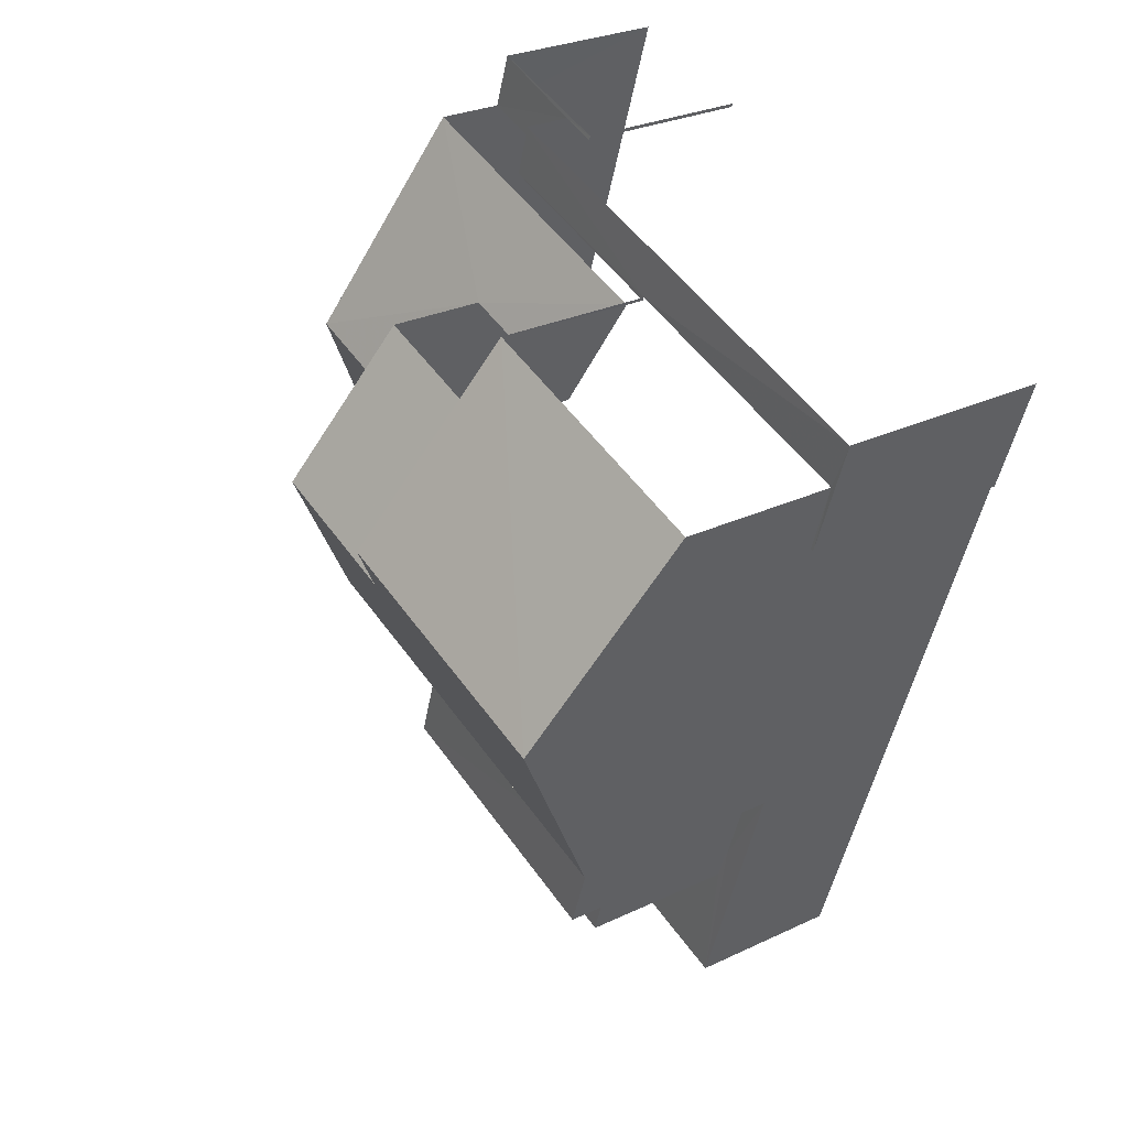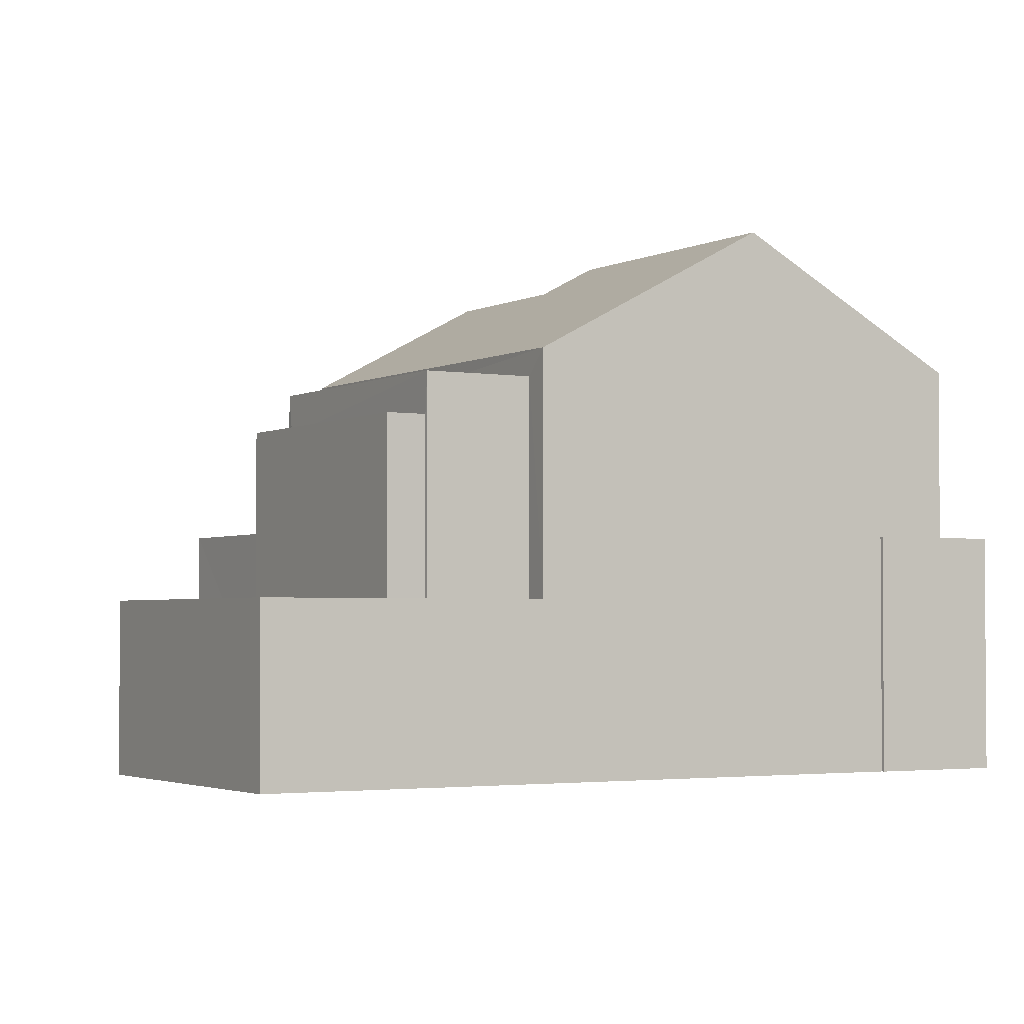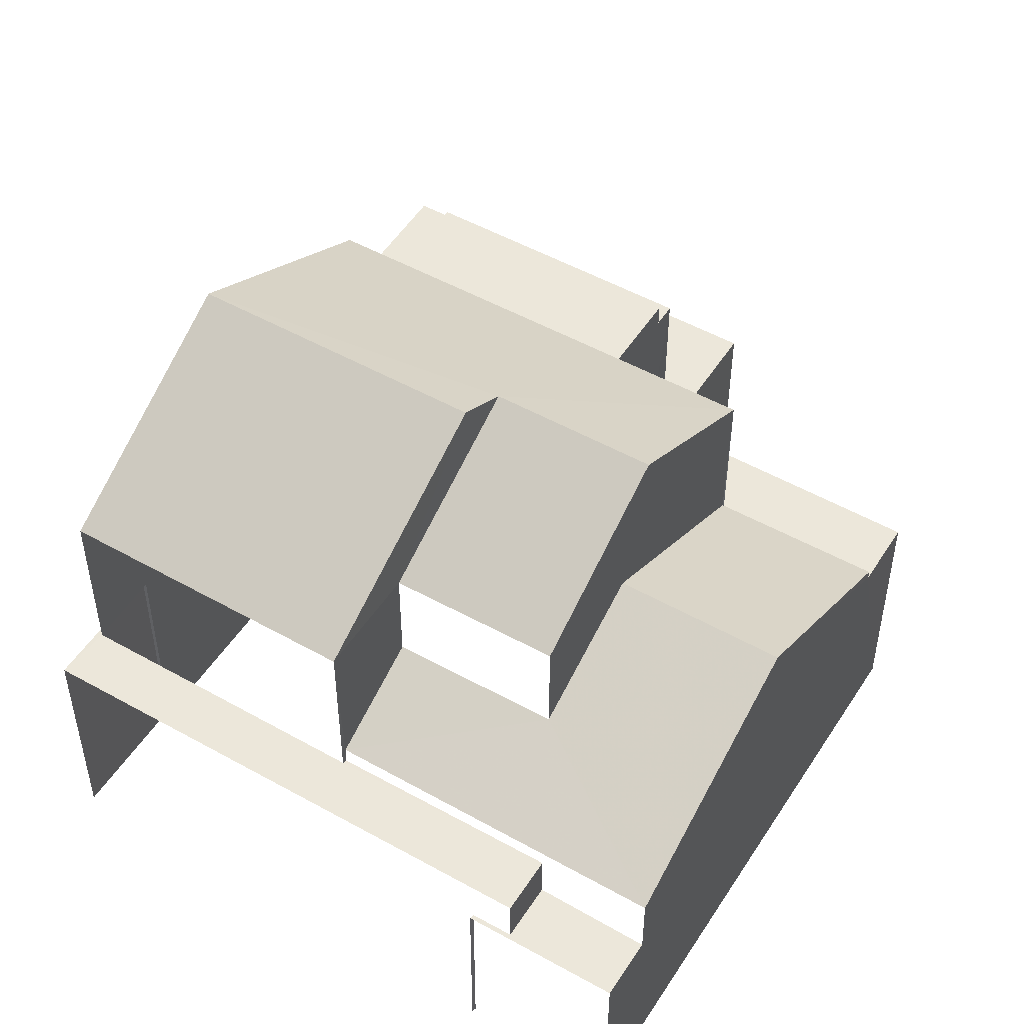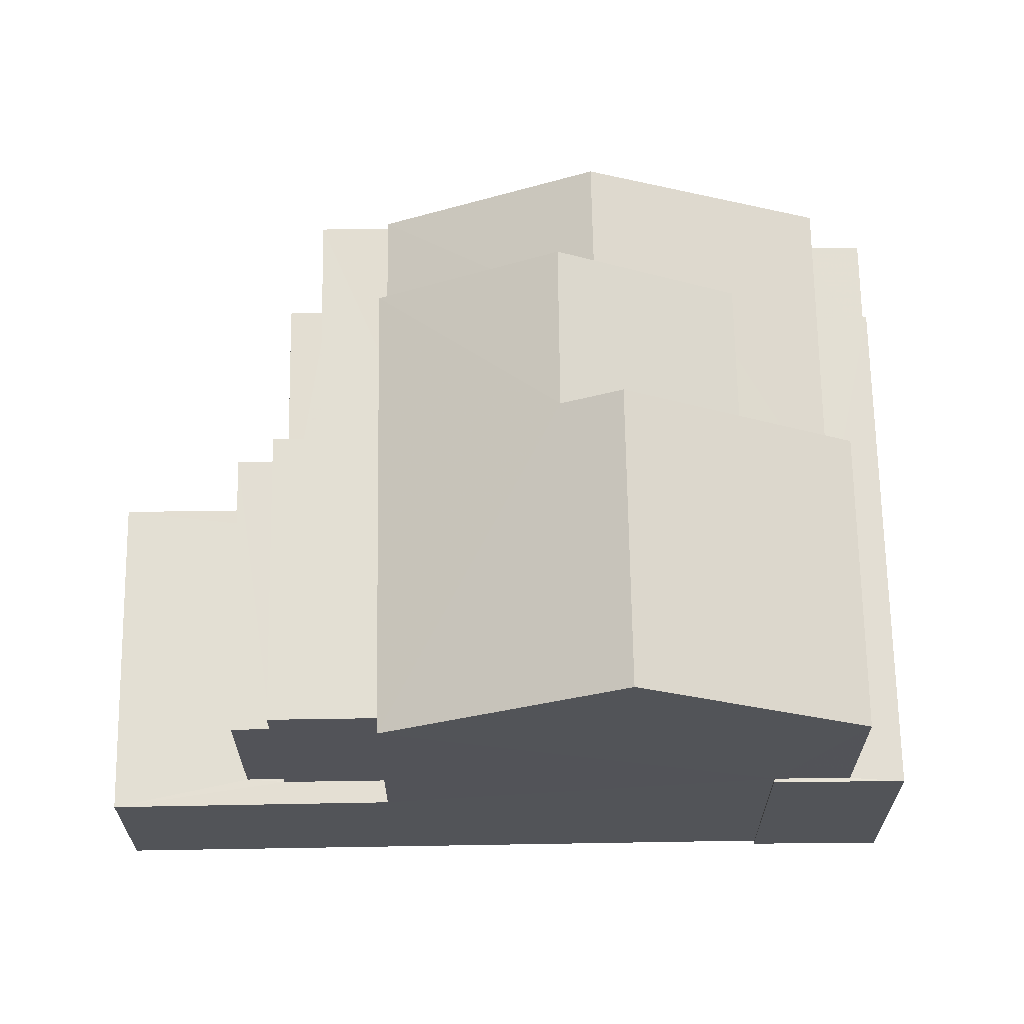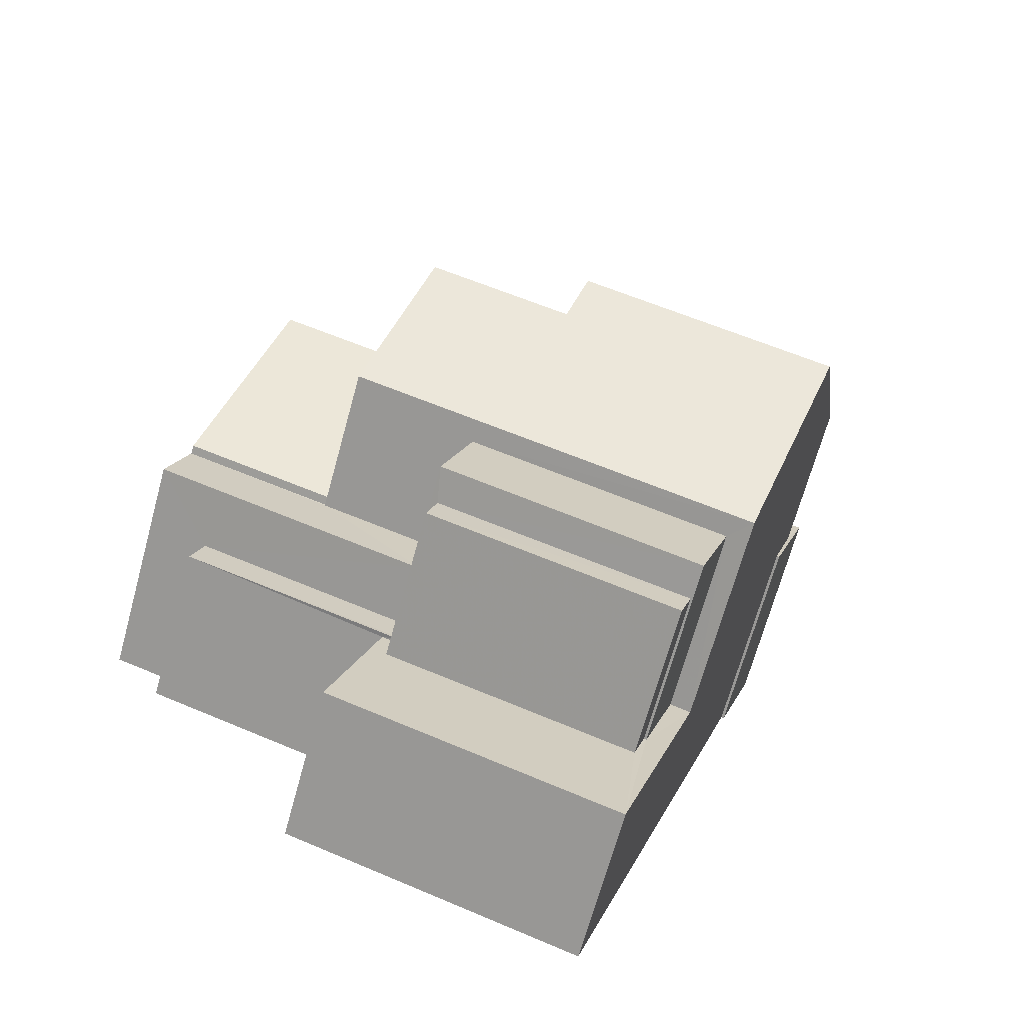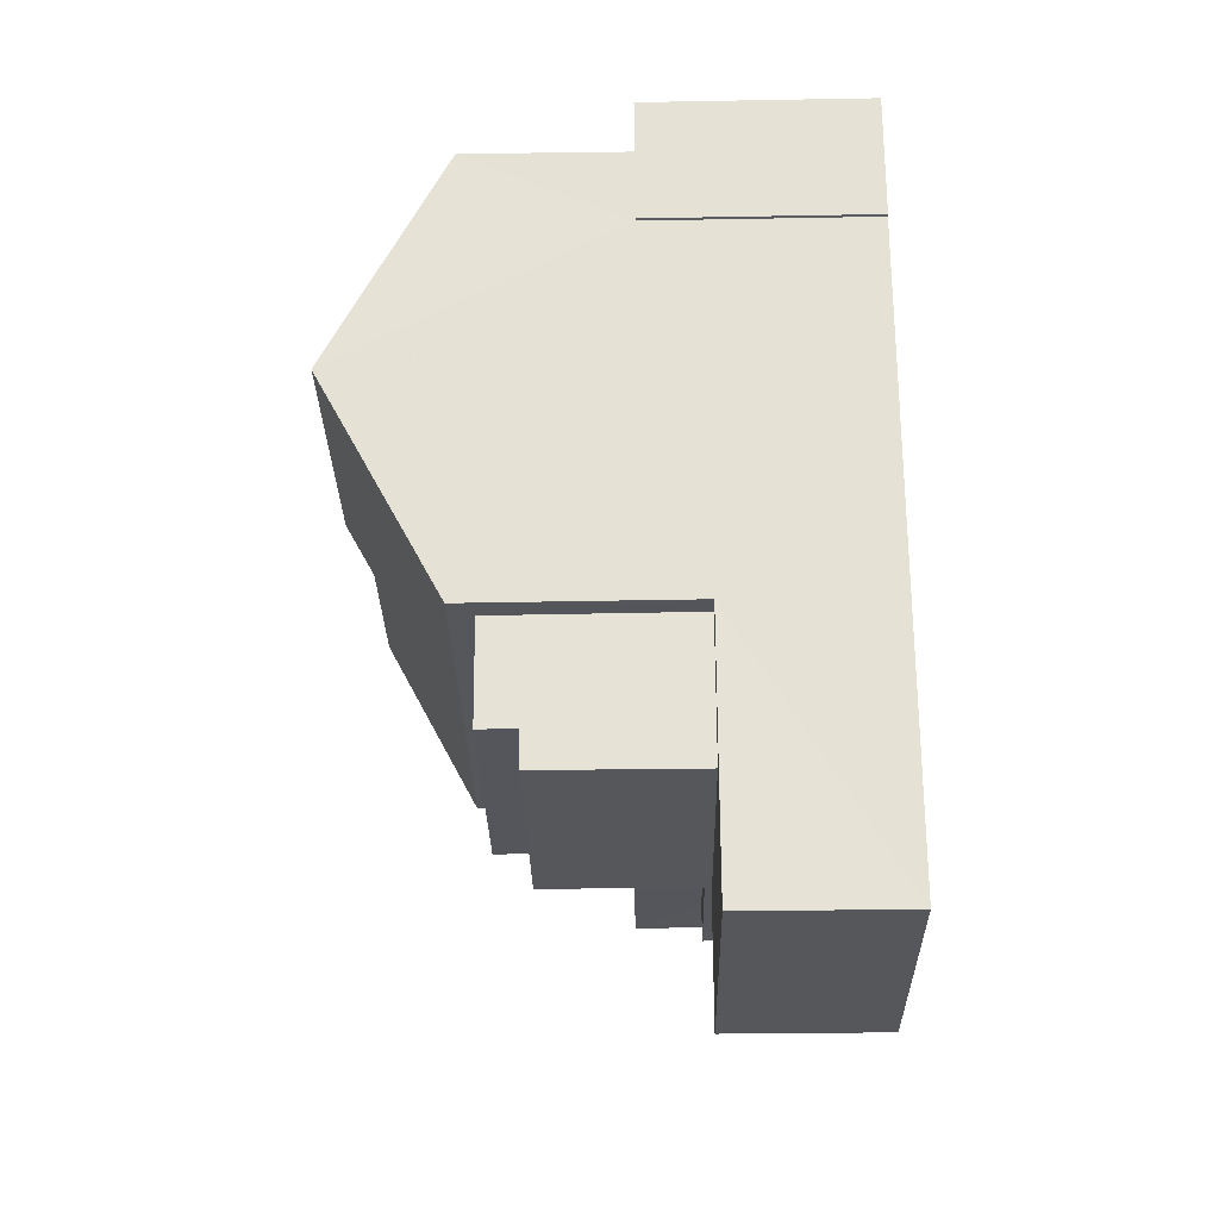
<metadata>
{"format":"obj","ext":"obj","renderer":"f3d","projection":"perspective","resolution":1024,"background":"white","views":[{"elev":28.1,"azim":54.3,"up":"+Y"},{"elev":-2.6,"azim":41.8,"up":"+Z"},{"elev":50.5,"azim":-166.5,"up":"+Z"},{"elev":67.1,"azim":71.0,"up":"+Z"},{"elev":-68.4,"azim":-15.3,"up":"+Y"},{"elev":-44.5,"azim":91.0,"up":"+Y"}]}
</metadata>
<code>
v -2.248e+05 -1.278e+05 14
v -2.248e+05 -1.278e+05 14
v -2.248e+05 -1.278e+05 14
v -2.248e+05 -1.278e+05 14
v -2.248e+05 -1.278e+05 14
v -2.248e+05 -1.278e+05 14
v -2.248e+05 -1.278e+05 14
v -2.248e+05 -1.278e+05 14
v -2.248e+05 -1.278e+05 14
v -2.248e+05 -1.278e+05 14
v -2.248e+05 -1.278e+05 14
v -2.248e+05 -1.278e+05 14
v -2.248e+05 -1.278e+05 16.76
v -2.248e+05 -1.278e+05 16.76
v -2.248e+05 -1.278e+05 16.76
v -2.248e+05 -1.278e+05 16.76
v -2.248e+05 -1.278e+05 16.76
v -2.248e+05 -1.278e+05 16.76
v -2.248e+05 -1.278e+05 19.73
v -2.248e+05 -1.278e+05 19.73
v -2.248e+05 -1.278e+05 18.01
v -2.248e+05 -1.278e+05 18.01
v -2.248e+05 -1.278e+05 17.85
v -2.248e+05 -1.278e+05 17.85
v -2.248e+05 -1.278e+05 17.85
v -2.248e+05 -1.278e+05 17.85
v -2.248e+05 -1.278e+05 17.85
v -2.248e+05 -1.278e+05 17.85
v -2.248e+05 -1.278e+05 19.97
v -2.248e+05 -1.278e+05 19.97
v -2.248e+05 -1.278e+05 19.97
v -2.248e+05 -1.278e+05 19.97
v -2.248e+05 -1.278e+05 16.68
v -2.248e+05 -1.278e+05 16.68
v -2.248e+05 -1.278e+05 16.68
v -2.248e+05 -1.278e+05 16.68
v -2.248e+05 -1.278e+05 16.68
v -2.248e+05 -1.278e+05 16.68
v -2.248e+05 -1.278e+05 16.68
v -2.248e+05 -1.278e+05 16.68
v -2.248e+05 -1.278e+05 16.68
v -2.248e+05 -1.278e+05 16.68
v -2.248e+05 -1.278e+05 21.88
v -2.248e+05 -1.278e+05 20.37
v -2.248e+05 -1.278e+05 21.88
v -2.248e+05 -1.278e+05 22.36
v -2.248e+05 -1.278e+05 22.36
v -2.248e+05 -1.278e+05 20.37
v -2.248e+05 -1.278e+05 20.37
v -2.248e+05 -1.278e+05 20.37
v -2.248e+05 -1.278e+05 19.35
v -2.248e+05 -1.278e+05 19.35
v -2.248e+05 -1.278e+05 19.35
v -2.248e+05 -1.278e+05 19.35
v -2.248e+05 -1.278e+05 17.7
v -2.248e+05 -1.278e+05 17.7
v -2.248e+05 -1.278e+05 17.7
v -2.248e+05 -1.278e+05 17.7
v -2.248e+05 -1.278e+05 17.7
v -2.248e+05 -1.278e+05 17.7
v -2.248e+05 -1.278e+05 17.7
v -2.248e+05 -1.278e+05 17.7
v -2.248e+05 -1.278e+05 18.76
v -2.248e+05 -1.278e+05 18.01
v -2.248e+05 -1.278e+05 18.01
v -2.248e+05 -1.278e+05 18.76
v -2.248e+05 -1.278e+05 20.37
v -2.248e+05 -1.278e+05 20.37
v -2.248e+05 -1.278e+05 16.94
v -2.248e+05 -1.278e+05 16.94
v -2.248e+05 -1.278e+05 16.94
v -2.248e+05 -1.278e+05 16.94
v -2.248e+05 -1.278e+05 16.94
v -2.248e+05 -1.278e+05 16.94
f 1 2 3
f 4 3 5
f 6 2 7
f 6 7 8
f 9 10 11
f 12 5 11
f 9 11 6
f 3 2 5
f 11 2 6
f 5 2 11
f 74 73 61
f 73 64 61
f 61 65 59
f 61 64 65
f 7 69 58
f 58 69 62
f 7 2 69
f 62 69 71
f 72 1 3
f 72 70 1
f 63 50 49
f 66 63 49
f 57 68 67
f 57 60 68
f 13 14 15
f 14 16 15
f 15 17 18
f 15 16 17
f 19 20 21
f 22 19 21
f 23 24 25
f 26 25 27
f 27 25 28
f 25 24 28
f 29 30 31
f 29 32 30
f 33 34 35
f 33 36 37
f 35 34 38
f 39 40 41
f 39 36 40
f 42 37 39
f 34 33 37
f 37 36 39
f 43 44 45
f 46 45 47
f 47 45 48
f 45 44 48
f 49 50 43
f 45 49 43
f 51 52 53
f 51 54 52
f 55 56 57
f 56 58 57
f 59 60 61
f 61 60 62
f 60 58 62
f 57 58 60
f 20 63 64
f 64 63 65
f 20 19 63
f 65 63 66
f 47 67 68
f 46 47 68
f 69 70 71
f 70 72 71
f 71 73 74
f 71 72 73
f 55 8 56
f 55 6 8
f 67 47 55
f 57 67 55
f 47 48 55
f 55 40 6
f 6 40 9
f 9 40 36
f 55 48 40
f 34 53 52
f 34 37 53
f 24 22 21
f 24 23 22
f 69 1 70
f 69 2 1
f 71 61 62
f 71 74 61
f 14 12 16
f 14 5 12
f 32 44 25
f 44 32 48
f 48 29 40
f 25 26 32
f 40 29 41
f 32 29 48
f 41 31 39
f 41 29 31
f 33 10 9
f 36 33 9
f 15 54 30
f 30 54 31
f 31 51 39
f 54 15 18
f 39 51 42
f 54 51 31
f 4 14 28
f 28 14 27
f 4 5 14
f 27 14 13
f 38 34 17
f 34 52 17
f 17 54 18
f 17 52 54
f 11 10 33
f 35 11 33
f 60 59 65
f 60 65 68
f 68 49 46
f 65 66 68
f 46 49 45
f 66 49 68
f 72 3 73
f 20 64 73
f 73 3 4
f 21 20 24
f 24 4 28
f 20 73 24
f 24 73 4
f 58 8 7
f 58 56 8
f 32 26 27
f 32 27 30
f 27 15 30
f 27 13 15
f 12 35 16
f 16 35 17
f 12 11 35
f 17 35 38
f 50 63 19
f 23 25 22
f 19 22 44
f 50 19 43
f 22 25 44
f 19 44 43
f 42 53 37
f 42 51 53

</code>
